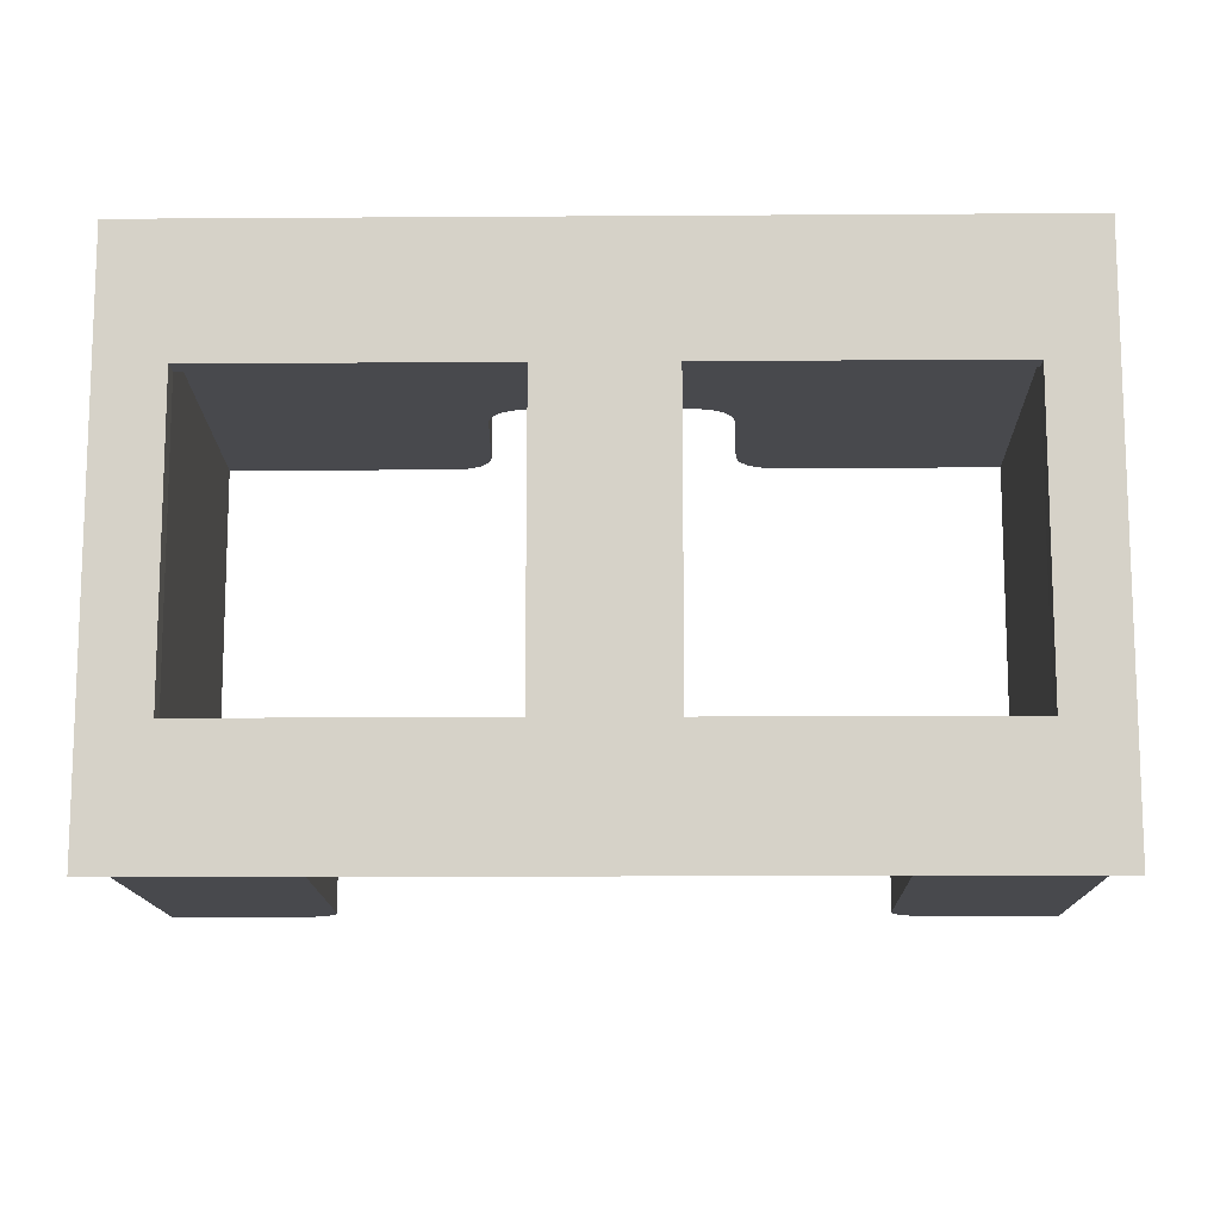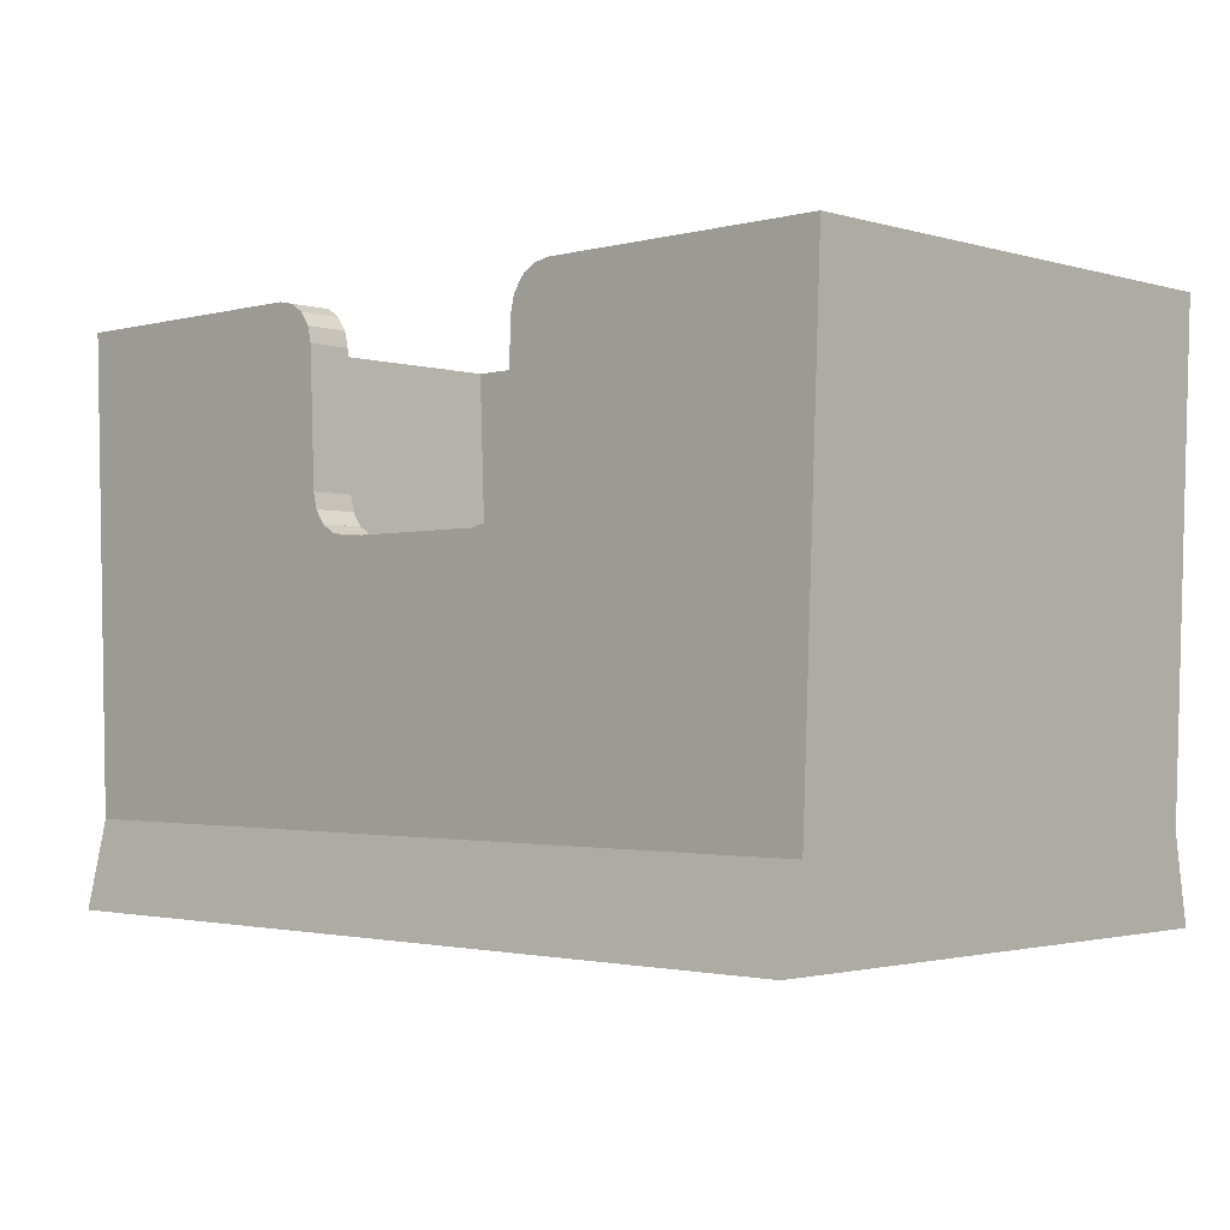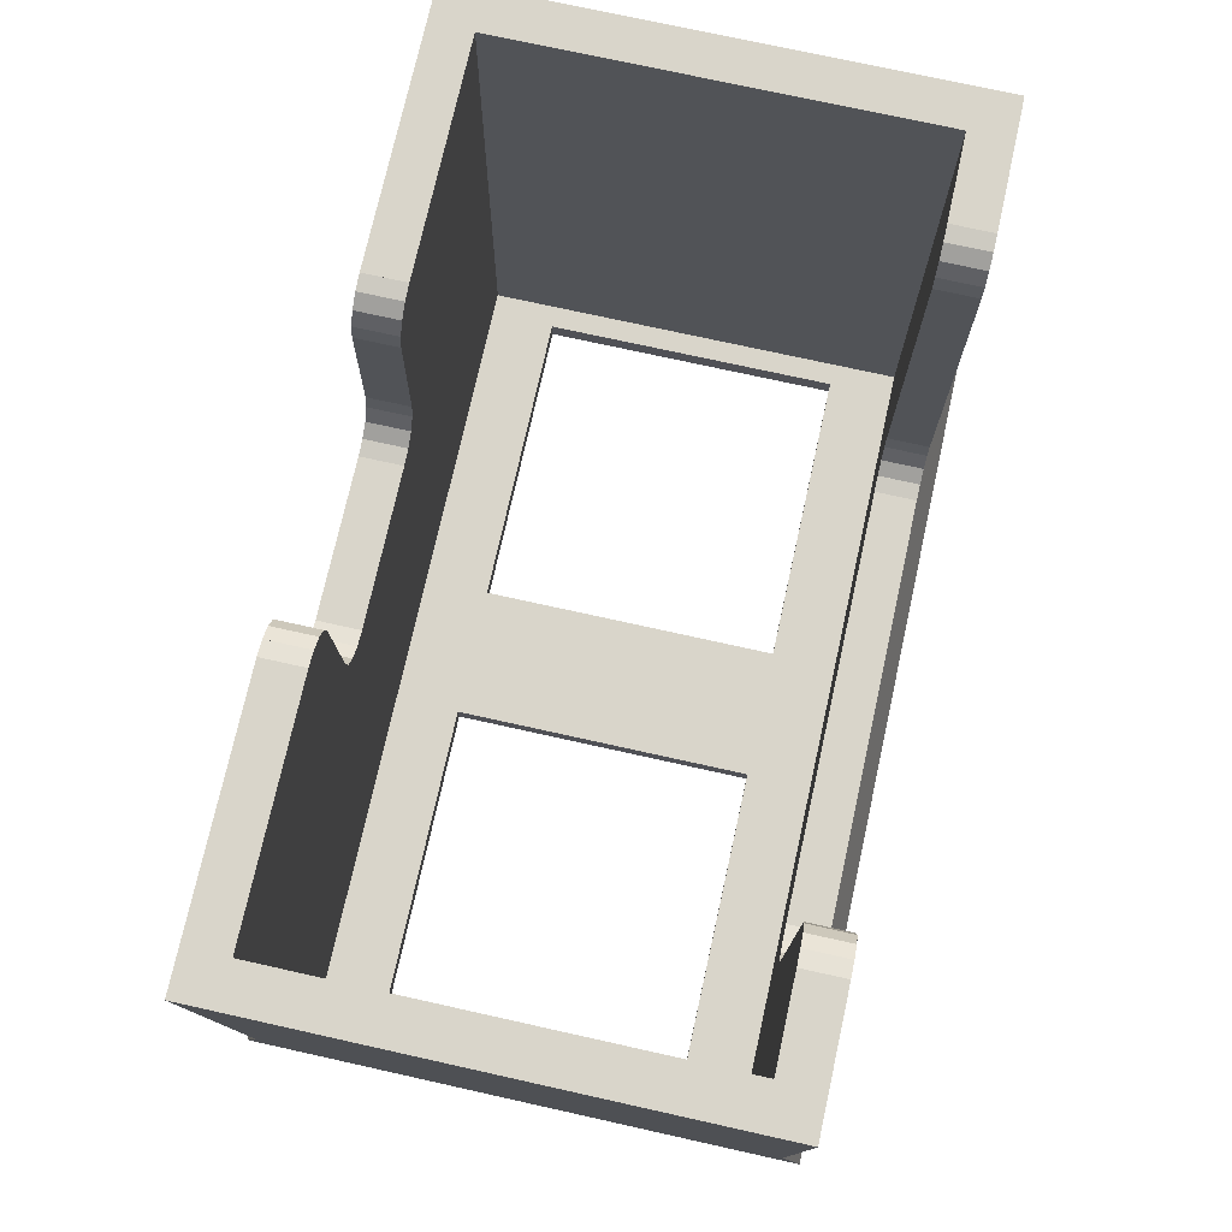
<metadata>
{"format":"obj","ext":"obj","renderer":"f3d","projection":"perspective","resolution":1024,"background":"white","views":[{"elev":-12.5,"azim":0.9,"up":"+Z"},{"elev":-1.8,"azim":43.5,"up":"+Y"},{"elev":74.7,"azim":102.5,"up":"+Y"}]}
</metadata>
<code>
v 0.15 0 0.35
v 0.15 -0.05 0.35
v 0.85 -0.05 0.35
v 0.85 0 0.35
v 0.15 0 -0.35
v 0.15 -0.05 -0.35
v 0.15 -0.05 0.35
v 0.15 0 0.35
v 0.85 0 -0.35
v 0.85 -0.05 -0.35
v 0.15 -0.05 -0.35
v 0.15 0 -0.35
v 0.85 0 0.35
v 0.85 -0.05 0.35
v 0.85 -0.05 -0.35
v 0.85 0 -0.35
v -0.15 0 0.35
v -0.15 -0.05 0.35
v -0.85 -0.05 0.35
v -0.85 0 0.35
v -0.15 0 -0.35
v -0.15 -0.05 -0.35
v -0.15 -0.05 0.35
v -0.15 0 0.35
v -0.85 0 -0.35
v -0.85 -0.05 -0.35
v -0.15 -0.05 -0.35
v -0.15 0 -0.35
v -0.85 0 0.35
v -0.85 -0.05 0.35
v -0.85 -0.05 -0.35
v -0.85 0 -0.35
v 0.2963 1.154 0.6
v 0.2963 1.154 0.5
v 0.2845 0.8461 0.5
v 0.2845 0.8461 0.6
v 0.6463 1.154 -0.5
v 0.6463 1.154 -0.6
v 0.6153 0.3462 -0.6
v 0.6153 0.3462 -0.5
v 0.95 1.25 -0.5
v 0.9019 0 -0.5
v 0.9019 0 0.5
v 0.95 1.25 0.5
v 1.05 1.25 0.6
v 1.008 0.15 0.6
v 1.008 0.15 -0.6
v 1.05 1.25 -0.6
v 0.9019 0 -0.5
v 0.5527 0.2572 -0.5
v 0.5153 0.25 -0.5
v 0.9019 0 -0.5
v 0.5847 0.2779 -0.5
v 0.5527 0.2572 -0.5
v 0.9019 0 -0.5
v 0.6066 0.3091 -0.5
v 0.5847 0.2779 -0.5
v 0.9019 0 -0.5
v 0.6152 0.3462 -0.5
v 0.6066 0.3091 -0.5
v 0.9019 0 0.5
v 0.2758 0.8091 0.5
v 0.2844 0.8461 0.5
v 0.9019 0 0.5
v 0.2539 0.778 0.5
v 0.2758 0.8091 0.5
v 0.9019 0 0.5
v 0.2219 0.7572 0.5
v 0.2539 0.778 0.5
v 0.9019 0 0.5
v 0.1845 0.75 0.5
v 0.2219 0.7572 0.5
v 1.008 0.15 -0.6
v 0.5527 0.2572 -0.6
v 0.5847 0.2779 -0.6
v 1.008 0.15 -0.6
v 0.5847 0.2779 -0.6
v 0.6066 0.3091 -0.6
v 1.008 0.15 -0.6
v 0.6066 0.3091 -0.6
v 0.6152 0.3462 -0.6
v 1.008 0.15 0.6
v 0.2844 0.8461 0.6
v 0.2758 0.8091 0.6
v 1.008 0.15 0.6
v 0.2758 0.8091 0.6
v 0.2539 0.778 0.6
v 1.008 0.15 0.6
v 0.2539 0.778 0.6
v 0.2219 0.7572 0.6
v 1.008 0.15 0.6
v 0.2219 0.7572 0.6
v 0.1845 0.75 0.6
v 0.9019 0 -0.5
v 0.655 1.191 -0.5
v 0.6463 1.154 -0.5
v 0.6152 0.3462 -0.5
v 0.9019 0 -0.5
v 0.7088 1.243 -0.5
v 0.6769 1.222 -0.5
v 0.655 1.191 -0.5
v 0.9019 0 -0.5
v 0.95 1.25 -0.5
v 0.7462 1.25 -0.5
v 0.7088 1.243 -0.5
v 0.9019 0 0.5
v 0.3589 1.243 0.5
v 0.3962 1.25 0.5
v 0.95 1.25 0.5
v 0.9019 0 0.5
v 0.305 1.191 0.5
v 0.3269 1.222 0.5
v 0.3589 1.243 0.5
v 0.9019 0 0.5
v 0.2844 0.8461 0.5
v 0.2963 1.154 0.5
v 0.305 1.191 0.5
v 1.008 0.15 -0.6
v 0.5153 0.25 -0.6
v 0.5527 0.2572 -0.6
v 1.008 0.15 -0.6
v 0.6152 0.3462 -0.6
v 0.6463 1.154 -0.6
v 0.655 1.191 -0.6
v 1.008 0.15 -0.6
v 0.655 1.191 -0.6
v 0.6769 1.222 -0.6
v 0.7088 1.243 -0.6
v 1.008 0.15 -0.6
v 0.7088 1.243 -0.6
v 0.7462 1.25 -0.6
v 1.05 1.25 -0.6
v 1.008 0.15 0.6
v 1.05 1.25 0.6
v 0.3962 1.25 0.6
v 0.3589 1.243 0.6
v 1.008 0.15 0.6
v 0.3589 1.243 0.6
v 0.3269 1.222 0.6
v 0.305 1.191 0.6
v 1.008 0.15 0.6
v 0.305 1.191 0.6
v 0.2963 1.154 0.6
v 0.2844 0.8461 0.6
v 1.05 1.25 -0.6
v 0.7462 1.25 -0.6
v 0.7462 1.25 -0.5
v 0.95 1.25 -0.5
v 0.95 1.25 0.5
v 0.3962 1.25 0.5
v 0.3962 1.25 0.6
v 1.05 1.25 0.6
v 0.95 1.25 -0.5
v 0.95 1.25 0.5
v 1.05 1.25 0.6
v 1.05 1.25 -0.6
v 0 0 -0.5
v 0.15 0 -0.35
v 0.85 0 -0.35
v 0.9019 0 -0.5
v 0.85 0 -0.35
v 0.85 0 0.35
v 0.9019 0 0.5
v 0.9019 0 -0.5
v 0.9019 0 0.5
v 0.85 0 0.35
v 0.15 0 0.35
v 0 0 0.5
v 0.15 0 0.35
v 0.15 0 -0.35
v 0 0 -0.5
v 0 0 0.5
v 0.15 -0.05 0.35
v 0.85 -0.05 0.35
v 1 -0.05 0.65
v 0 -0.05 0.65
v 0.85 -0.05 0.35
v 0.85 -0.05 -0.35
v 1 -0.05 -0.65
v 1 -0.05 0.65
v 0.15 -0.05 -0.35
v 0.15 -0.05 0.35
v 0 -0.05 0.65
v 0 -0.05 -0.65
v 0.85 -0.05 -0.35
v 0.15 -0.05 -0.35
v 0 -0.05 -0.65
v 1 -0.05 -0.65
v 1 -0.05 0.65
v 1 -0.05 -0.65
v 1.008 0.15 -0.6
v 1.008 0.15 0.6
v -0.2963 1.154 0.6
v -0.2963 1.154 0.5
v -0.2845 0.8461 0.5
v -0.2845 0.8461 0.6
v -0.6463 1.154 -0.5
v -0.6463 1.154 -0.6
v -0.6153 0.3462 -0.6
v -0.6153 0.3462 -0.5
v -0.95 1.25 -0.5
v -0.9019 0 -0.5
v -0.9019 0 0.5
v -0.95 1.25 0.5
v -1.05 1.25 0.6
v -1.008 0.15 0.6
v -1.008 0.15 -0.6
v -1.05 1.25 -0.6
v -0.5153 0.25 -0.5
v -0.5527 0.2572 -0.5
v -0.9019 0 -0.5
v -0.5527 0.2572 -0.5
v -0.5847 0.2779 -0.5
v -0.9019 0 -0.5
v -0.5847 0.2779 -0.5
v -0.6066 0.3091 -0.5
v -0.9019 0 -0.5
v -0.6066 0.3091 -0.5
v -0.6152 0.3462 -0.5
v -0.9019 0 -0.5
v -0.2844 0.8461 0.5
v -0.2758 0.8091 0.5
v -0.9019 0 0.5
v -0.2758 0.8091 0.5
v -0.2539 0.778 0.5
v -0.9019 0 0.5
v -0.2539 0.778 0.5
v -0.2219 0.7572 0.5
v -0.9019 0 0.5
v -0.2219 0.7572 0.5
v -0.1845 0.75 0.5
v -0.9019 0 0.5
v -0.5847 0.2779 -0.6
v -0.5527 0.2572 -0.6
v -1.008 0.15 -0.6
v -0.6066 0.3091 -0.6
v -0.5847 0.2779 -0.6
v -1.008 0.15 -0.6
v -0.6152 0.3462 -0.6
v -0.6066 0.3091 -0.6
v -1.008 0.15 -0.6
v -0.2758 0.8091 0.6
v -0.2844 0.8461 0.6
v -1.008 0.15 0.6
v -0.2539 0.778 0.6
v -0.2758 0.8091 0.6
v -1.008 0.15 0.6
v -0.2219 0.7572 0.6
v -0.2539 0.778 0.6
v -1.008 0.15 0.6
v -0.1845 0.75 0.6
v -0.2219 0.7572 0.6
v -1.008 0.15 0.6
v -0.6152 0.3462 -0.5
v -0.6463 1.154 -0.5
v -0.655 1.191 -0.5
v -0.9019 0 -0.5
v -0.655 1.191 -0.5
v -0.6769 1.222 -0.5
v -0.7088 1.243 -0.5
v -0.9019 0 -0.5
v -0.7088 1.243 -0.5
v -0.7462 1.25 -0.5
v -0.95 1.25 -0.5
v -0.9019 0 -0.5
v -0.95 1.25 0.5
v -0.3962 1.25 0.5
v -0.3589 1.243 0.5
v -0.9019 0 0.5
v -0.3589 1.243 0.5
v -0.3269 1.222 0.5
v -0.305 1.191 0.5
v -0.9019 0 0.5
v -0.305 1.191 0.5
v -0.2963 1.154 0.5
v -0.2844 0.8461 0.5
v -0.9019 0 0.5
v -1.008 0.15 -0.6
v -0.5527 0.2572 -0.6
v -0.5153 0.25 -0.6
v -0.655 1.191 -0.6
v -0.6463 1.154 -0.6
v -0.6152 0.3462 -0.6
v -1.008 0.15 -0.6
v -0.7088 1.243 -0.6
v -0.6769 1.222 -0.6
v -0.655 1.191 -0.6
v -1.008 0.15 -0.6
v -1.05 1.25 -0.6
v -0.7462 1.25 -0.6
v -0.7088 1.243 -0.6
v -1.008 0.15 -0.6
v -0.3589 1.243 0.6
v -0.3962 1.25 0.6
v -1.05 1.25 0.6
v -1.008 0.15 0.6
v -0.305 1.191 0.6
v -0.3269 1.222 0.6
v -0.3589 1.243 0.6
v -1.008 0.15 0.6
v -0.2844 0.8461 0.6
v -0.2963 1.154 0.6
v -0.305 1.191 0.6
v -1.008 0.15 0.6
v -0.95 1.25 -0.5
v -0.7462 1.25 -0.5
v -0.7462 1.25 -0.6
v -1.05 1.25 -0.6
v -1.05 1.25 0.6
v -0.3962 1.25 0.6
v -0.3962 1.25 0.5
v -0.95 1.25 0.5
v -1.05 1.25 -0.6
v -1.05 1.25 0.6
v -0.95 1.25 0.5
v -0.95 1.25 -0.5
v -0.9019 0 -0.5
v -0.85 0 -0.35
v -0.15 0 -0.35
v 0 0 -0.5
v -0.9019 0 -0.5
v -0.9019 0 0.5
v -0.85 0 0.35
v -0.85 0 -0.35
v 0 0 0.5
v -0.15 0 0.35
v -0.85 0 0.35
v -0.9019 0 0.5
v 0 0 0.5
v 0 0 -0.5
v -0.15 0 -0.35
v -0.15 0 0.35
v 0 -0.05 0.65
v -1 -0.05 0.65
v -0.85 -0.05 0.35
v -0.15 -0.05 0.35
v -1 -0.05 0.65
v -1 -0.05 -0.65
v -0.85 -0.05 -0.35
v -0.85 -0.05 0.35
v 0 -0.05 -0.65
v 0 -0.05 0.65
v -0.15 -0.05 0.35
v -0.15 -0.05 -0.35
v -1 -0.05 -0.65
v 0 -0.05 -0.65
v -0.15 -0.05 -0.35
v -0.85 -0.05 -0.35
v -1.008 0.15 0.6
v -1.008 0.15 -0.6
v -1 -0.05 -0.65
v -1 -0.05 0.65
v 0.2845 0.8462 0.6
v 0.2845 0.8462 0.5
v 0.2758 0.8091 0.5
v 0.2758 0.8091 0.6
v 0.2758 0.8091 0.6
v 0.2758 0.8091 0.5
v 0.2539 0.778 0.5
v 0.2539 0.778 0.6
v 0.2539 0.778 0.6
v 0.2539 0.778 0.5
v 0.2219 0.7572 0.5
v 0.2219 0.7572 0.6
v 0.222 0.7573 0.6
v 0.222 0.7573 0.5
v 0.1845 0.75 0.5
v 0.1845 0.75 0.6
v -0.2845 0.8462 0.5
v -0.2845 0.8462 0.6
v -0.2758 0.8091 0.6
v -0.2758 0.8091 0.5
v -0.2758 0.8091 0.5
v -0.2758 0.8091 0.6
v -0.2539 0.778 0.6
v -0.2539 0.778 0.5
v -0.2539 0.778 0.5
v -0.2539 0.778 0.6
v -0.2219 0.7572 0.6
v -0.2219 0.7572 0.5
v -0.222 0.7573 0.5
v -0.222 0.7573 0.6
v -0.1845 0.75 0.6
v -0.1845 0.75 0.5
v 0.6152 0.3462 -0.5
v 0.6152 0.3462 -0.6
v 0.6066 0.3091 -0.6
v 0.6066 0.3091 -0.5
v 0.6066 0.3091 -0.5
v 0.6066 0.3091 -0.6
v 0.5847 0.278 -0.6
v 0.5847 0.278 -0.5
v 0.5847 0.2779 -0.5
v 0.5847 0.2779 -0.6
v 0.5527 0.2572 -0.6
v 0.5527 0.2572 -0.5
v 0.5527 0.2573 -0.5
v 0.5527 0.2573 -0.6
v 0.5153 0.25 -0.6
v 0.5153 0.25 -0.5
v -0.6152 0.3462 -0.6
v -0.6152 0.3462 -0.5
v -0.6066 0.3091 -0.5
v -0.6066 0.3091 -0.6
v -0.6066 0.3091 -0.6
v -0.6066 0.3091 -0.5
v -0.5847 0.278 -0.5
v -0.5847 0.278 -0.6
v -0.5847 0.2779 -0.6
v -0.5847 0.2779 -0.5
v -0.5527 0.2572 -0.5
v -0.5527 0.2572 -0.6
v -0.5527 0.2573 -0.6
v -0.5527 0.2573 -0.5
v -0.5153 0.25 -0.5
v -0.5153 0.25 -0.6
v 0.305 1.191 0.6
v 0.305 1.191 0.5
v 0.2963 1.154 0.5
v 0.2963 1.154 0.6
v 0.3269 1.222 0.6
v 0.3269 1.222 0.5
v 0.305 1.191 0.5
v 0.305 1.191 0.6
v 0.3588 1.243 0.6
v 0.3588 1.243 0.5
v 0.3269 1.222 0.5
v 0.3269 1.222 0.6
v 0.3962 1.25 0.6
v 0.3962 1.25 0.5
v 0.3589 1.243 0.5
v 0.3589 1.243 0.6
v -0.305 1.191 0.5
v -0.305 1.191 0.6
v -0.2963 1.154 0.6
v -0.2963 1.154 0.5
v -0.3269 1.222 0.5
v -0.3269 1.222 0.6
v -0.305 1.191 0.6
v -0.305 1.191 0.5
v -0.3588 1.243 0.5
v -0.3588 1.243 0.6
v -0.3269 1.222 0.6
v -0.3269 1.222 0.5
v -0.3962 1.25 0.5
v -0.3962 1.25 0.6
v -0.3589 1.243 0.6
v -0.3589 1.243 0.5
v 0.655 1.191 -0.5
v 0.655 1.191 -0.6
v 0.6463 1.154 -0.6
v 0.6463 1.154 -0.5
v 0.6769 1.222 -0.5
v 0.6769 1.222 -0.6
v 0.655 1.191 -0.6
v 0.655 1.191 -0.5
v 0.7088 1.243 -0.5
v 0.7088 1.243 -0.6
v 0.6769 1.222 -0.6
v 0.6769 1.222 -0.5
v 0.7462 1.25 -0.5
v 0.7462 1.25 -0.6
v 0.7088 1.243 -0.6
v 0.7088 1.243 -0.5
v -0.655 1.191 -0.6
v -0.655 1.191 -0.5
v -0.6463 1.154 -0.5
v -0.6463 1.154 -0.6
v -0.6769 1.222 -0.6
v -0.6769 1.222 -0.5
v -0.655 1.191 -0.5
v -0.655 1.191 -0.6
v -0.7088 1.243 -0.6
v -0.7088 1.243 -0.5
v -0.6769 1.222 -0.5
v -0.6769 1.222 -0.6
v -0.7462 1.25 -0.6
v -0.7462 1.25 -0.5
v -0.7088 1.243 -0.5
v -0.7088 1.243 -0.6
v 0.1845 0.75 0.6
v 0.1845 0.75 0.5
v -0.1845 0.75 0.5
v -0.1845 0.75 0.6
v 0.5153 0.25 -0.5
v 0.5153 0.25 -0.6
v -0.5153 0.25 -0.6
v -0.5153 0.25 -0.5
v -0.9019 0 -0.5
v 0.9019 0 -0.5
v 0.5153 0.25 -0.5
v -0.5153 0.25 -0.5
v 0.9019 0 0.5
v -0.9019 0 0.5
v -0.1845 0.75 0.5
v 0.1845 0.75 0.5
v 1 -0.05 -0.65
v -1 -0.05 -0.65
v -1.008 0.15 -0.6
v 1.008 0.15 -0.6
v -1.008 0.15 -0.6
v -0.5153 0.25 -0.6
v 0.5153 0.25 -0.6
v 1.008 0.15 -0.6
v 1 -0.05 0.65
v 1.008 0.15 0.6
v -1.008 0.15 0.6
v -1 -0.05 0.65
v 1.008 0.15 0.6
v 0.1845 0.75 0.6
v -0.1845 0.75 0.6
v -1.008 0.15 0.6
g mesh4599748
f 1 3 2
f 3 1 4
f 5 7 6
f 7 5 8
f 9 11 10
f 11 9 12
f 13 15 14
f 15 13 16
g mesh4599750
f 17 18 19
f 19 20 17
f 21 22 23
f 23 24 21
f 25 26 27
f 27 28 25
f 29 30 31
f 31 32 29
g mesh4599753
f 33 34 35
f 35 36 33
g mesh4599755
f 37 38 39
f 39 40 37
g mesh4599757
f 41 42 43
f 43 44 41
g mesh4599759
f 45 46 47
f 47 48 45
f 49 50 51
f 52 53 54
f 55 56 57
f 58 59 60
f 61 62 63
f 64 65 66
f 67 68 69
f 70 71 72
f 73 74 75
f 76 77 78
f 79 80 81
f 82 83 84
f 85 86 87
f 88 89 90
f 91 92 93
f 94 95 96
f 96 97 94
f 98 99 100
f 100 101 98
f 102 103 104
f 104 105 102
f 106 107 108
f 108 109 106
f 110 111 112
f 112 113 110
f 114 115 116
f 116 117 114
f 118 119 120
f 121 122 123
f 123 124 121
f 125 126 127
f 127 128 125
f 129 130 131
f 131 132 129
f 133 134 135
f 135 136 133
f 137 138 139
f 139 140 137
f 141 142 143
f 143 144 141
f 145 146 147
f 147 148 145
f 149 150 151
f 151 152 149
f 153 154 155
f 155 156 153
f 157 158 159
f 159 160 157
f 161 162 163
f 163 164 161
f 165 166 167
f 167 168 165
f 169 170 171
f 171 172 169
f 173 174 175
f 175 176 173
f 177 178 179
f 179 180 177
f 181 182 183
f 183 184 181
f 185 186 187
f 187 188 185
f 189 190 191
f 191 192 189
g mesh4599762
f 193 195 194
f 195 193 196
g mesh4599764
f 197 199 198
f 199 197 200
g mesh4599766
f 201 203 202
f 203 201 204
g mesh4599768
f 205 207 206
f 207 205 208
f 209 210 211
f 212 213 214
f 215 216 217
f 218 219 220
f 221 222 223
f 224 225 226
f 227 228 229
f 230 231 232
f 233 234 235
f 236 237 238
f 239 240 241
f 242 243 244
f 245 246 247
f 248 249 250
f 251 252 253
f 254 255 256
f 256 257 254
f 258 259 260
f 260 261 258
f 262 263 264
f 264 265 262
f 266 267 268
f 268 269 266
f 270 271 272
f 272 273 270
f 274 275 276
f 276 277 274
f 278 279 280
f 281 282 283
f 283 284 281
f 285 286 287
f 287 288 285
f 289 290 291
f 291 292 289
f 293 294 295
f 295 296 293
f 297 298 299
f 299 300 297
f 301 302 303
f 303 304 301
f 305 306 307
f 307 308 305
f 309 310 311
f 311 312 309
f 313 314 315
f 315 316 313
f 317 318 319
f 319 320 317
f 321 322 323
f 323 324 321
f 325 326 327
f 327 328 325
f 329 330 331
f 331 332 329
f 333 334 335
f 335 336 333
f 337 338 339
f 339 340 337
f 341 342 343
f 343 344 341
f 345 346 347
f 347 348 345
f 349 350 351
f 351 352 349
g mesh4599771
f 353 354 355
f 355 356 353
g mesh4599773
f 357 358 359
f 359 360 357
g mesh4599775
f 361 362 363
f 363 364 361
g mesh4599777
f 365 366 367
f 367 368 365
g mesh4599780
f 369 370 371
f 371 372 369
g mesh4599782
f 373 374 375
f 375 376 373
g mesh4599784
f 377 378 379
f 379 380 377
g mesh4599786
f 381 382 383
f 383 384 381
g mesh4599789
f 385 386 387
f 387 388 385
g mesh4599791
f 389 390 391
f 391 392 389
g mesh4599793
f 393 394 395
f 395 396 393
g mesh4599795
f 397 398 399
f 399 400 397
g mesh4599798
f 401 402 403
f 403 404 401
g mesh4599800
f 405 406 407
f 407 408 405
g mesh4599802
f 409 410 411
f 411 412 409
g mesh4599804
f 413 414 415
f 415 416 413
g mesh4599807
f 417 418 419
f 419 420 417
g mesh4599809
f 421 422 423
f 423 424 421
g mesh4599811
f 425 426 427
f 427 428 425
g mesh4599813
f 429 430 431
f 431 432 429
g mesh4599816
f 433 434 435
f 435 436 433
g mesh4599818
f 437 438 439
f 439 440 437
g mesh4599820
f 441 442 443
f 443 444 441
g mesh4599822
f 445 446 447
f 447 448 445
g mesh4599825
f 449 450 451
f 451 452 449
g mesh4599827
f 453 454 455
f 455 456 453
g mesh4599829
f 457 458 459
f 459 460 457
g mesh4599831
f 461 462 463
f 463 464 461
g mesh4599834
f 465 466 467
f 467 468 465
g mesh4599836
f 469 470 471
f 471 472 469
g mesh4599838
f 473 474 475
f 475 476 473
g mesh4599840
f 477 478 479
f 479 480 477
g mesh4599843
f 481 482 483
f 483 484 481
g mesh4599845
f 485 486 487
f 487 488 485
f 489 490 491
f 491 492 489
f 493 494 495
f 495 496 493
f 497 498 499
f 499 500 497
f 501 502 503
f 503 504 501
f 505 506 507
f 507 508 505
f 509 510 511
f 511 512 509

</code>
